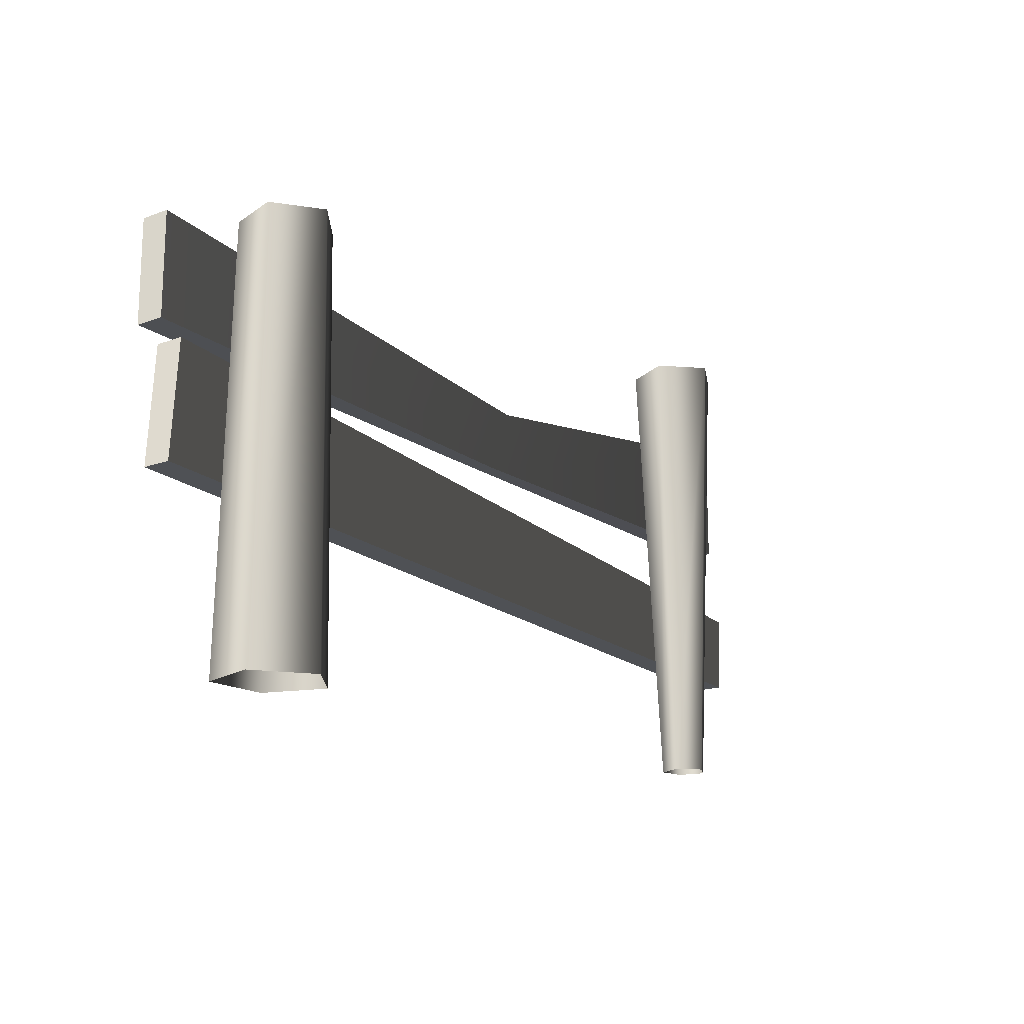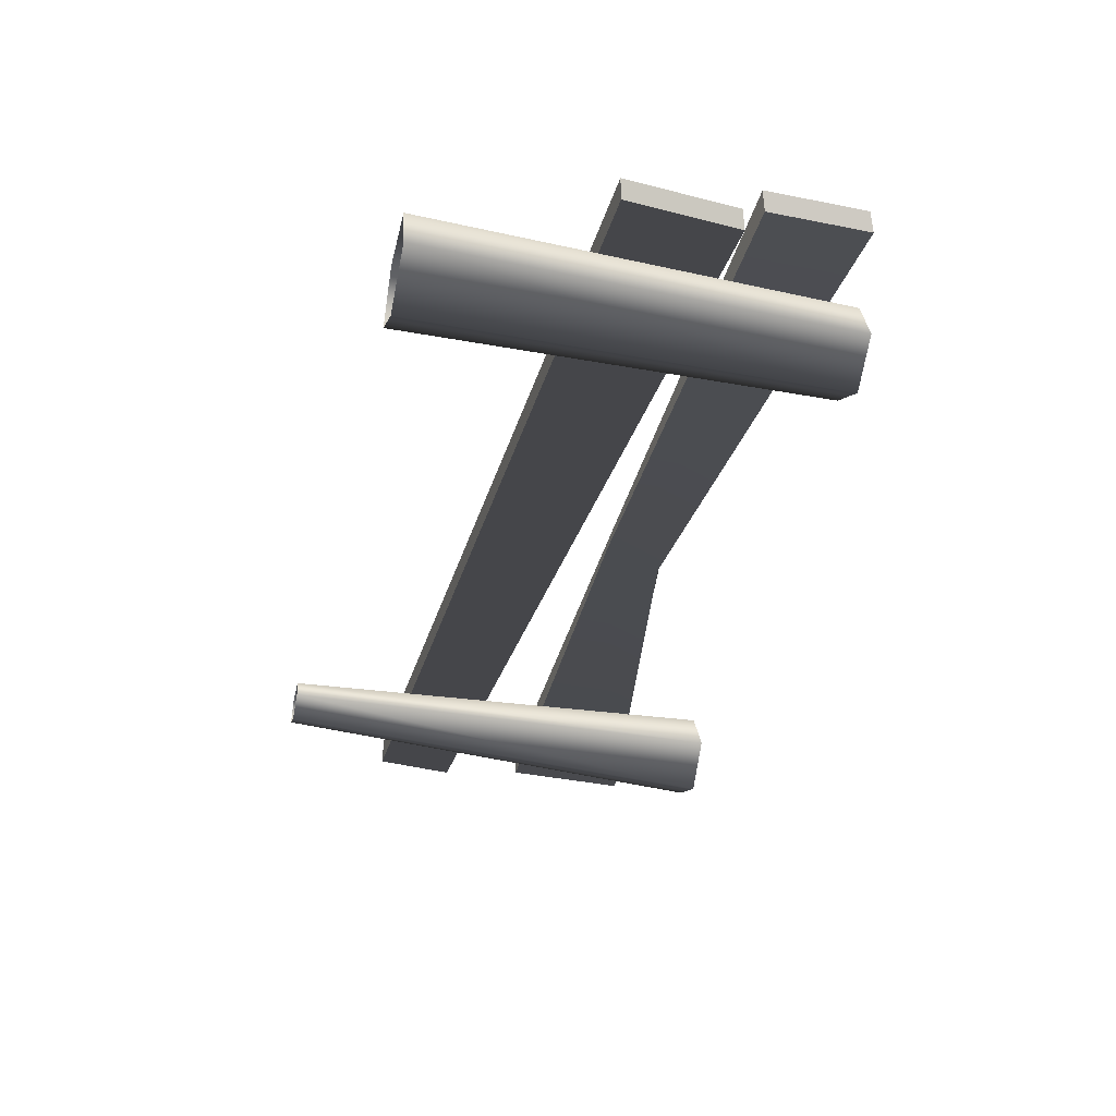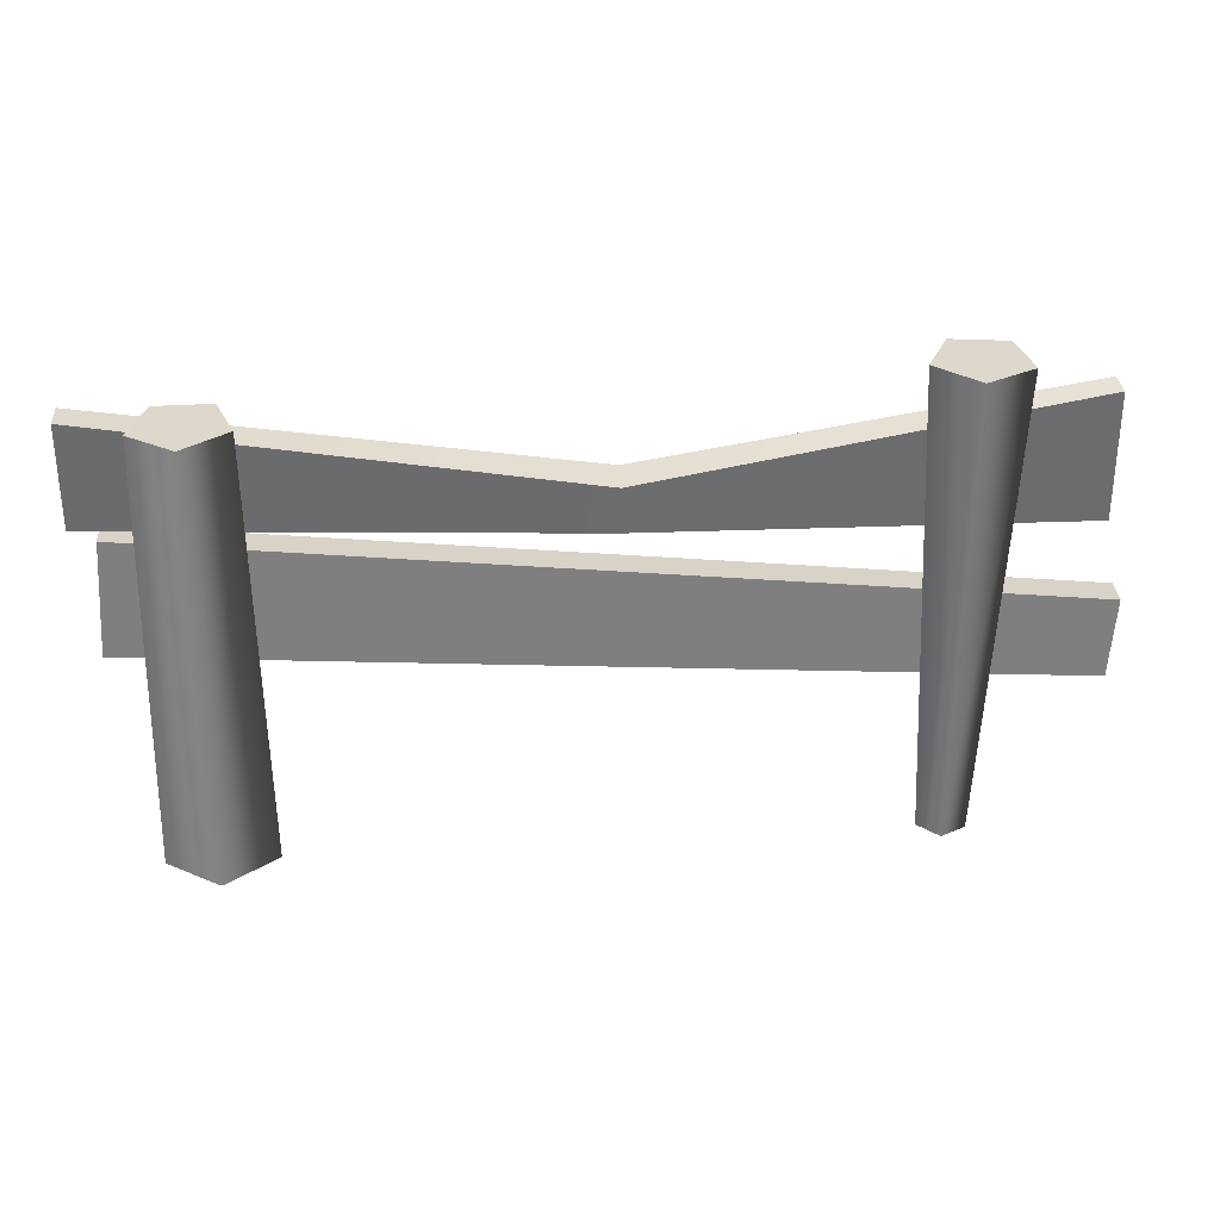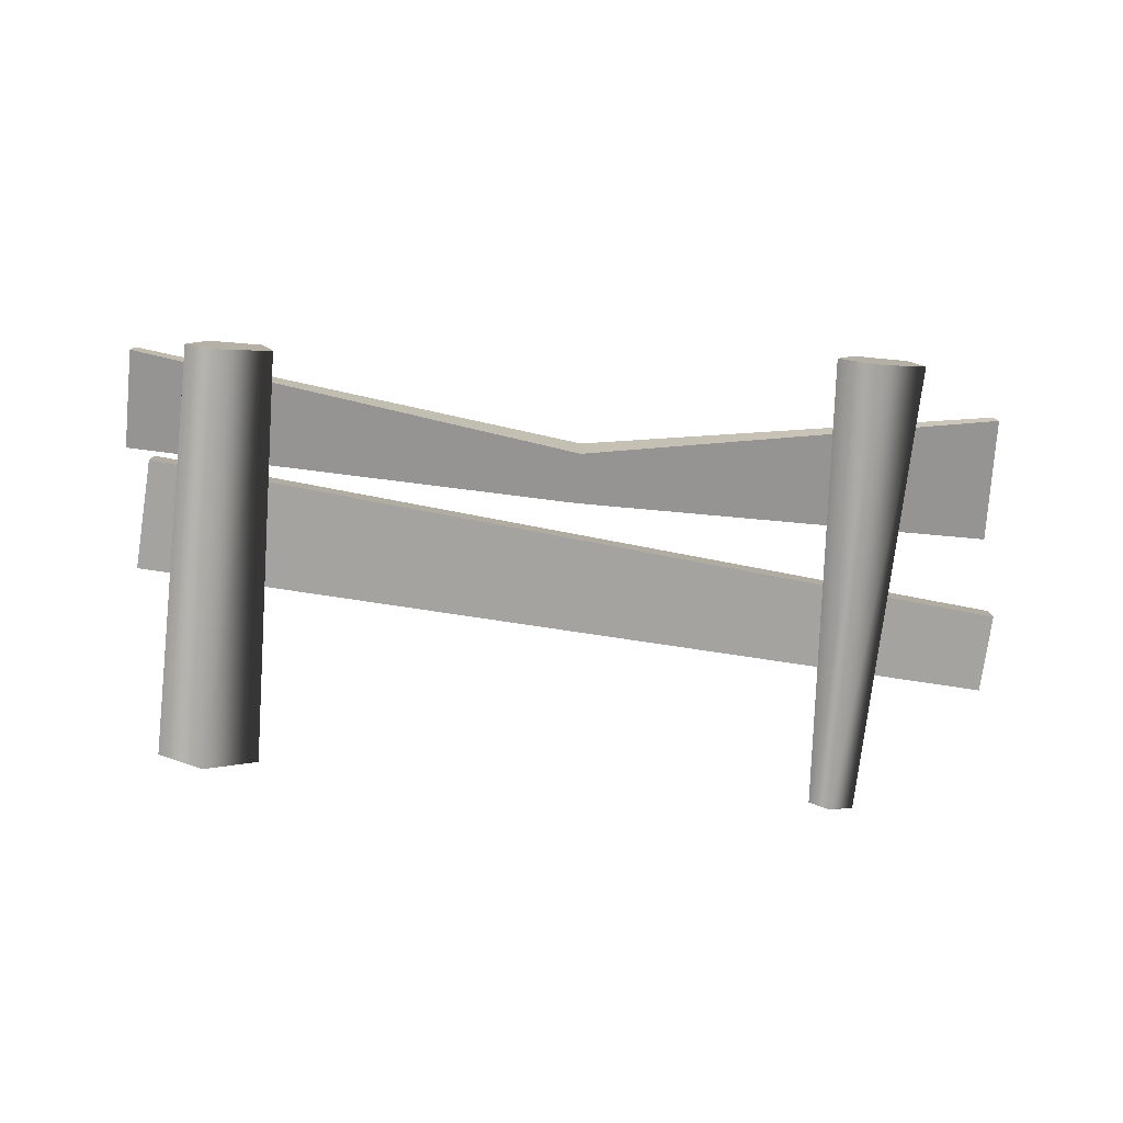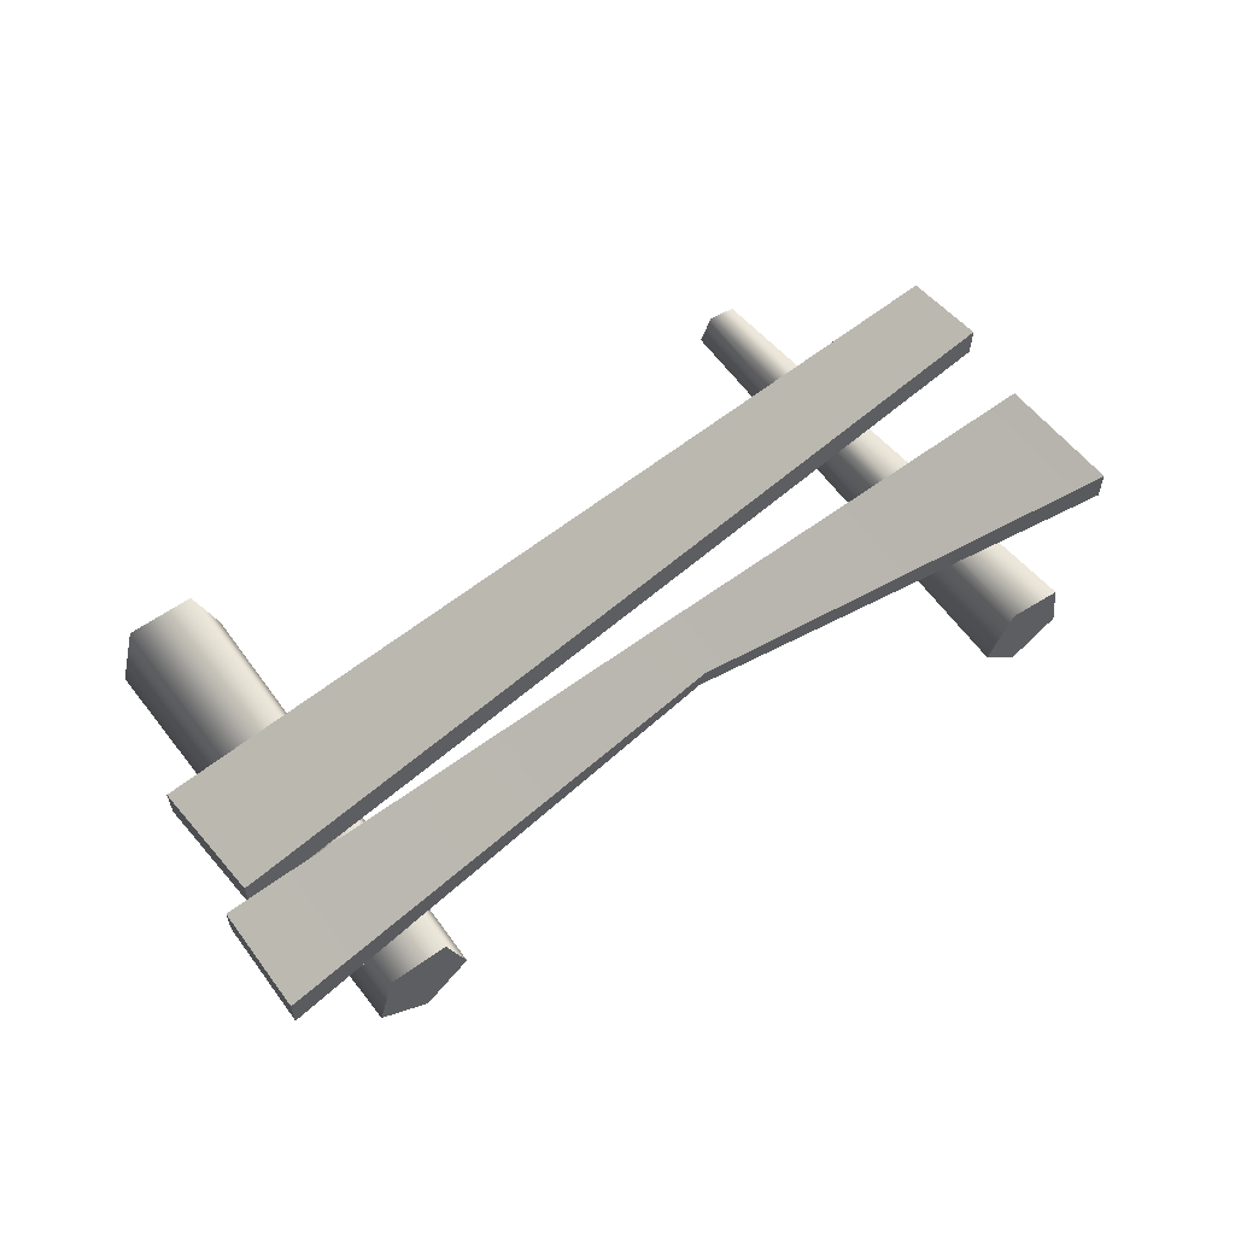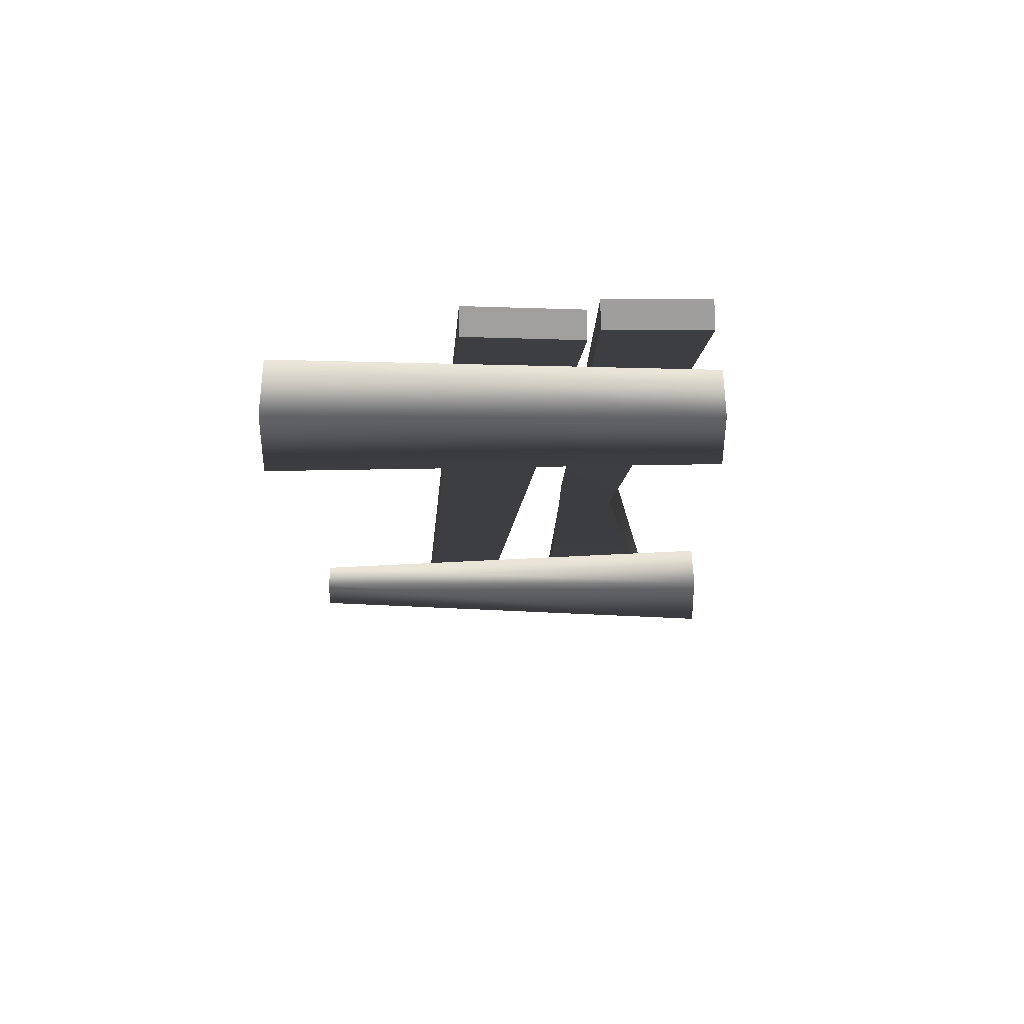
<metadata>
{"format":"obj","ext":"obj","renderer":"f3d","projection":"perspective","resolution":1024,"background":"white","views":[{"elev":-16.1,"azim":127.3,"up":"+Y"},{"elev":-40.8,"azim":76.4,"up":"+Z"},{"elev":31.3,"azim":176.1,"up":"+Y"},{"elev":-78.9,"azim":175.3,"up":"+Z"},{"elev":56.7,"azim":143.5,"up":"+Z"},{"elev":-16.4,"azim":89.7,"up":"+Z"}]}
</metadata>
<code>
v -1.072 -0.3255 -0.1224
v -1.064 1.339 -0.1969
v -1.235 1.339 -0.1055
v -1.16 -0.3255 -0.07505
v -1.201 1.339 0.08546
v -1.143 -0.3255 0.02375
v -1.009 1.339 0.1121
v -1.043 -0.3255 0.03751
v -0.9245 1.339 -0.06246
v -0.9995 -0.3255 -0.05279
v -1.064 1.339 -0.1969
v -1.072 -0.3255 -0.1224
v -1.235 1.339 -0.1055
v -1.064 1.339 -0.1969
v -0.9245 1.339 -0.06246
v -1.201 1.339 0.08546
v -1.009 1.339 0.1121
v -1.625 0.1158 0.2258
v -1.644 0.4043 0.2258
v 1.557 0.7422 0.2258
v 1.584 0.3275 0.2258
v -1.644 0.4043 0.2258
v -1.644 0.4043 0.1193
v 1.557 0.7422 0.1193
v 1.557 0.7422 0.2258
v -1.644 0.4043 0.1193
v -1.625 0.1158 0.1193
v 1.584 0.3275 0.1193
v 1.557 0.7422 0.1193
v -1.625 0.1158 0.1193
v -1.625 0.1158 0.2258
v 1.584 0.3275 0.2258
v 1.584 0.3275 0.1193
v 1.584 0.3275 0.2258
v 1.557 0.7422 0.2258
v 1.557 0.7422 0.1193
v 1.584 0.3275 0.1193
v -1.625 0.1158 0.1193
v -1.644 0.4043 0.1193
v -1.644 0.4043 0.2258
v -1.625 0.1158 0.2258
v -1.572 0.6972 0.2258
v -1.572 1.145 0.2258
v -0.03843 0.929 0.1553
v -0.03843 0.7329 0.2248
v 1.644 0.7804 0.2258
v 1.644 1.145 0.2258
v -1.572 1.145 0.2258
v -1.572 1.145 0.1193
v -0.03843 0.9047 0.05156
v -0.03843 0.929 0.1553
v 1.644 1.145 0.1193
v 1.644 1.145 0.2258
v -1.572 1.145 0.1193
v -1.572 0.6972 0.1193
v -0.03843 0.7087 0.1211
v -0.03843 0.9047 0.05156
v 1.644 1.145 0.1193
v 1.644 0.7804 0.1193
v -1.572 0.6972 0.1193
v -1.572 0.6972 0.2258
v -0.03843 0.7329 0.2248
v -0.03843 0.7087 0.1211
v 1.644 0.7804 0.1193
v 1.644 0.7804 0.2258
v 1.644 0.7804 0.2258
v 1.644 1.145 0.2258
v 1.644 1.145 0.1193
v 1.644 0.7804 0.1193
v -1.572 0.6972 0.1193
v -1.572 1.145 0.1193
v -1.572 1.145 0.2258
v -1.572 0.6972 0.2258
v 1.138 -0.3255 0.1293
v 1.155 1.203 0.1019
v 1.349 1.203 0.09809
v 1.367 -0.3255 0.1248
v 1.405 1.203 -0.08752
v 1.434 -0.3255 -0.09467
v 1.246 1.203 -0.1984
v 1.245 -0.3255 -0.2258
v 1.091 1.203 -0.08137
v 1.063 -0.3255 -0.0874
v 1.155 1.203 0.1019
v 1.138 -0.3255 0.1293
v 1.091 1.203 -0.08137
v 1.246 1.203 -0.1984
v 1.405 1.203 -0.08752
v 1.349 1.203 0.09809
v 1.155 1.203 0.1019
g Farm_fence2_3205_188
f 1 3 2
f 1 4 3
f 4 5 3
f 4 6 5
f 6 7 5
f 6 8 7
f 8 9 7
f 8 10 9
f 10 11 9
f 10 12 11
f 13 15 14
f 15 13 16
f 15 16 17
f 18 20 19
f 18 21 20
f 22 24 23
f 22 25 24
f 26 28 27
f 26 29 28
f 30 32 31
f 30 33 32
f 34 36 35
f 34 37 36
f 38 40 39
f 38 41 40
f 42 44 43
f 42 45 44
f 44 45 46
f 44 46 47
f 48 50 49
f 48 51 50
f 51 52 50
f 51 53 52
f 54 56 55
f 54 57 56
f 56 57 58
f 56 58 59
f 60 62 61
f 60 63 62
f 62 63 64
f 62 64 65
f 66 68 67
f 66 69 68
f 70 72 71
f 70 73 72
f 74 76 75
f 74 77 76
f 77 78 76
f 77 79 78
f 79 80 78
f 79 81 80
f 81 82 80
f 81 83 82
f 83 84 82
f 83 85 84
f 86 88 87
f 88 86 89
f 89 86 90

</code>
